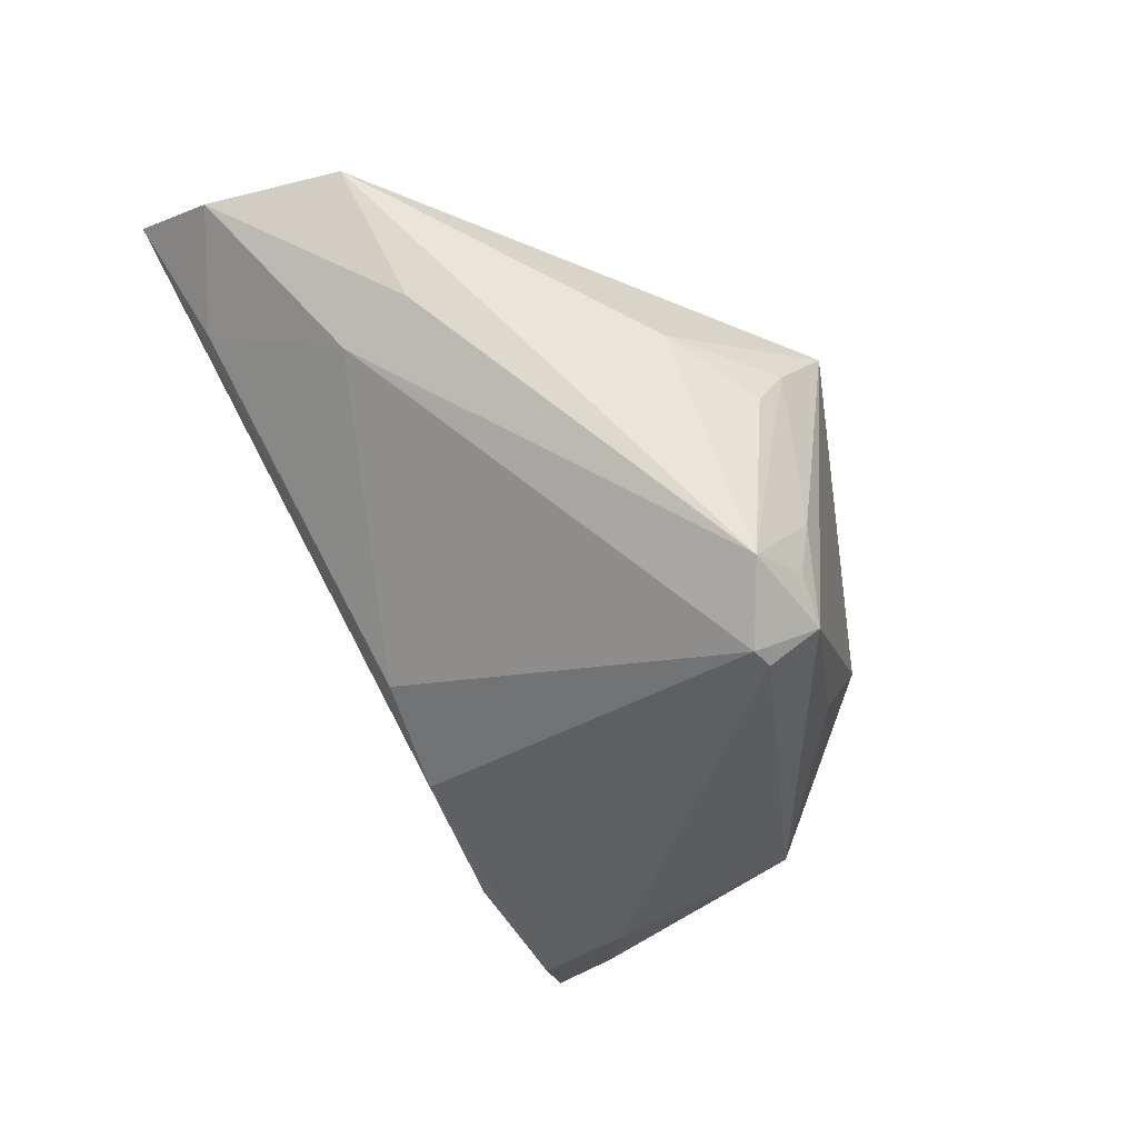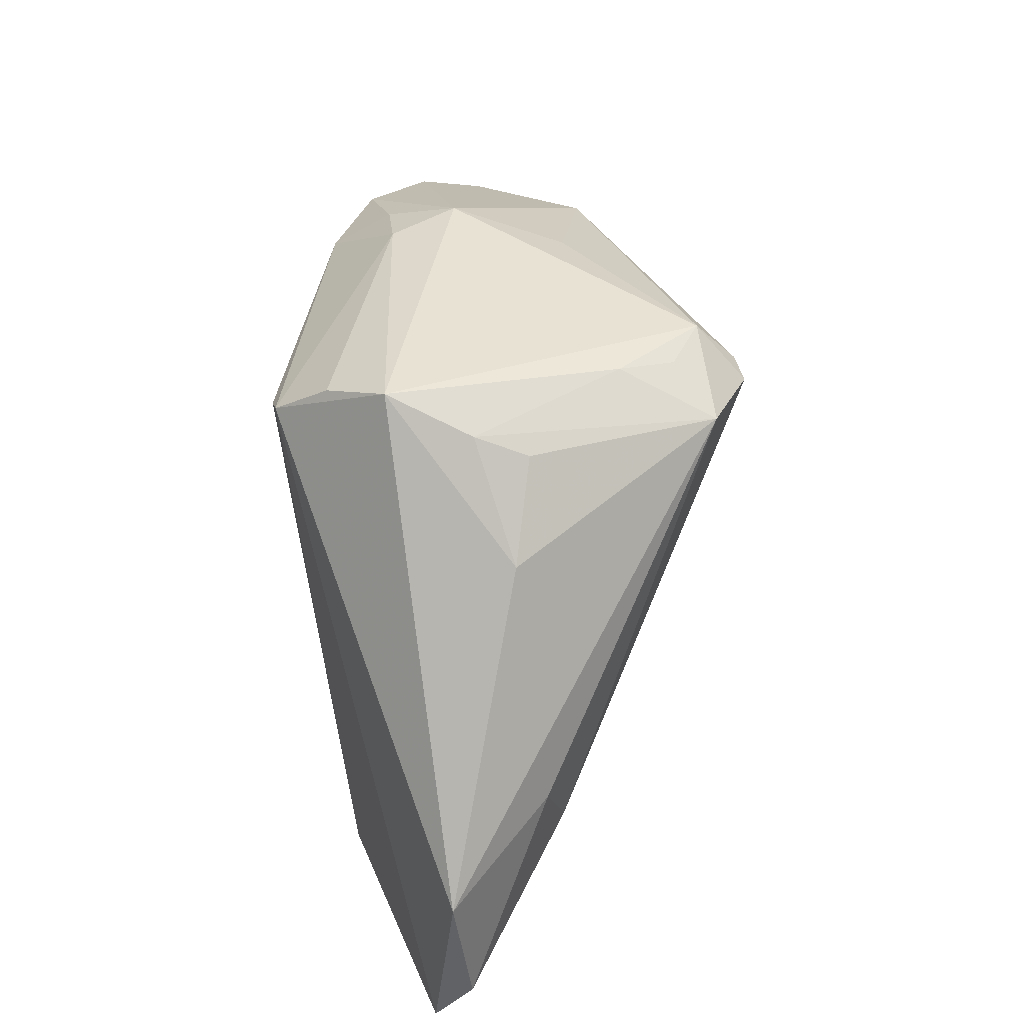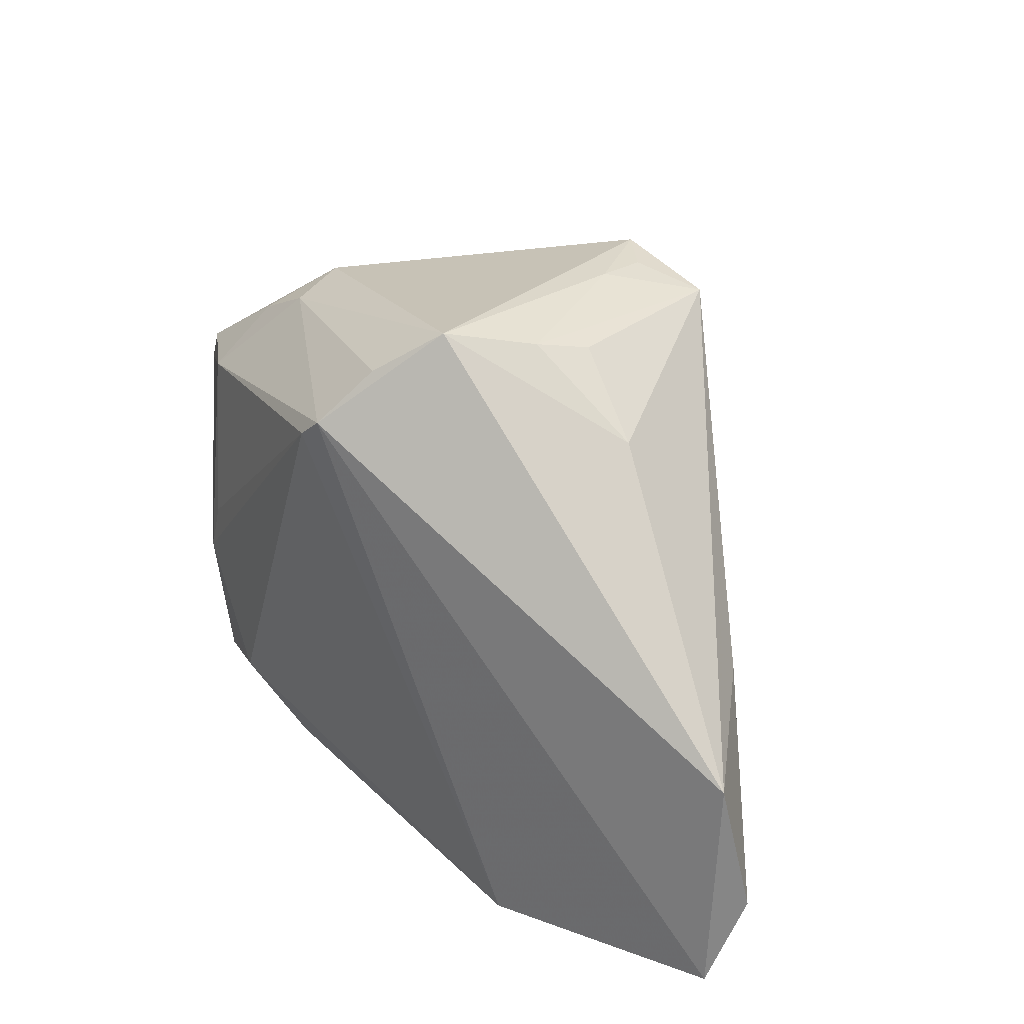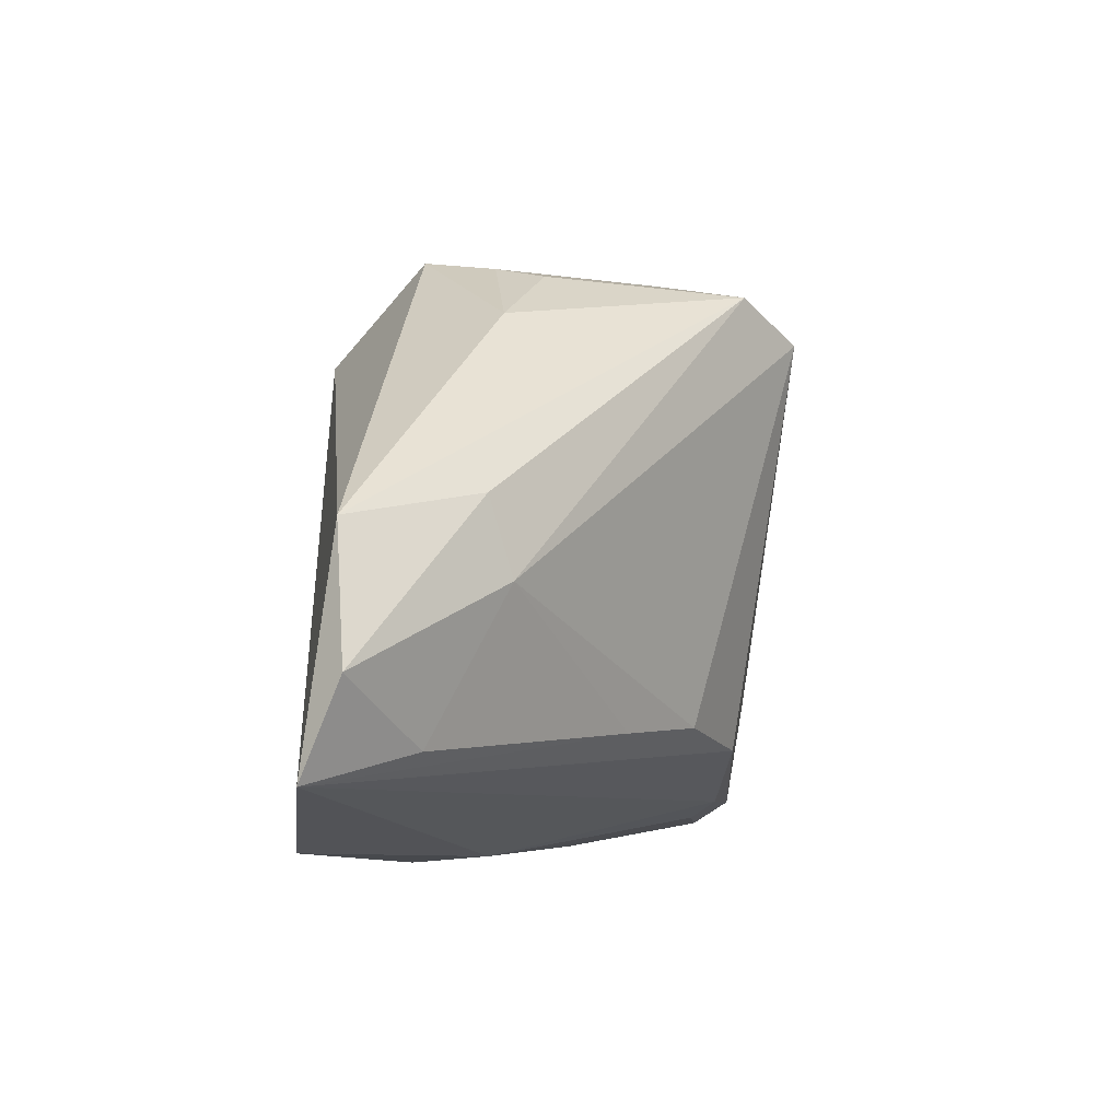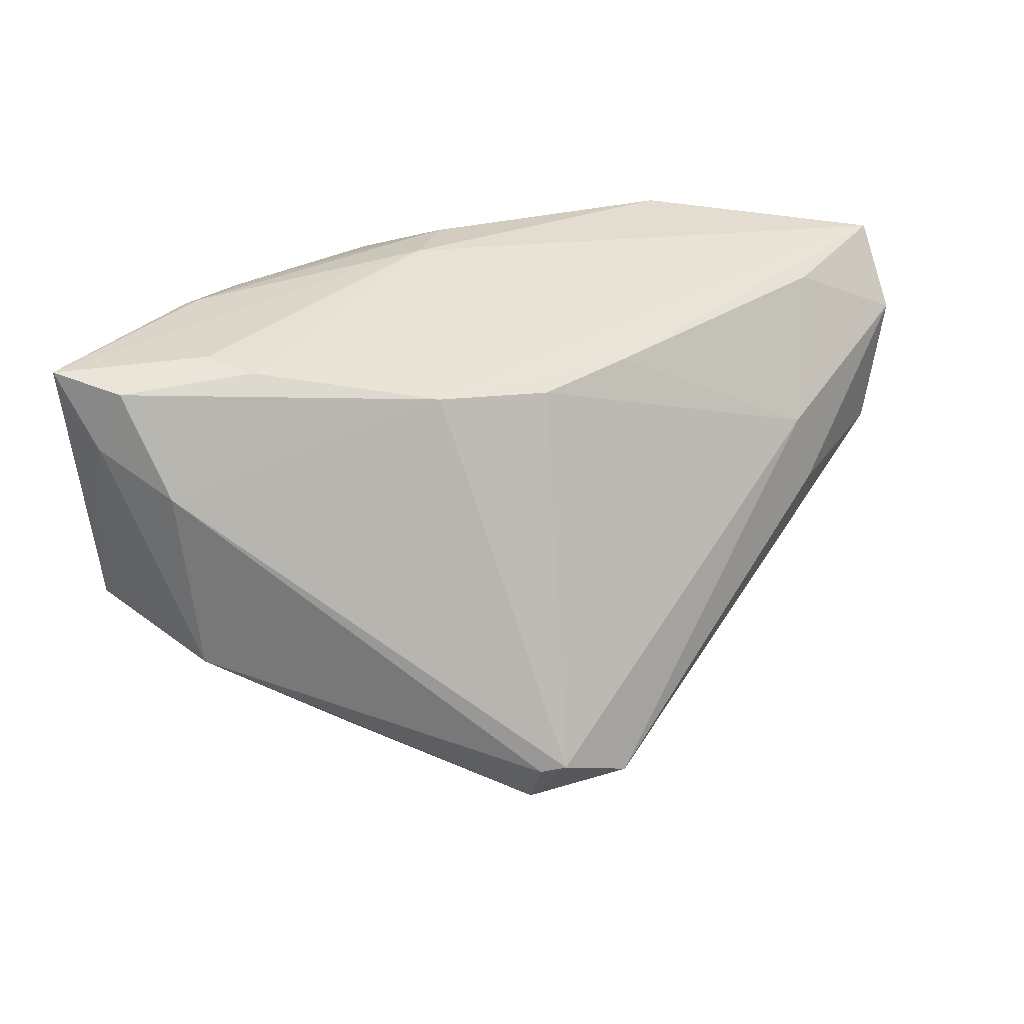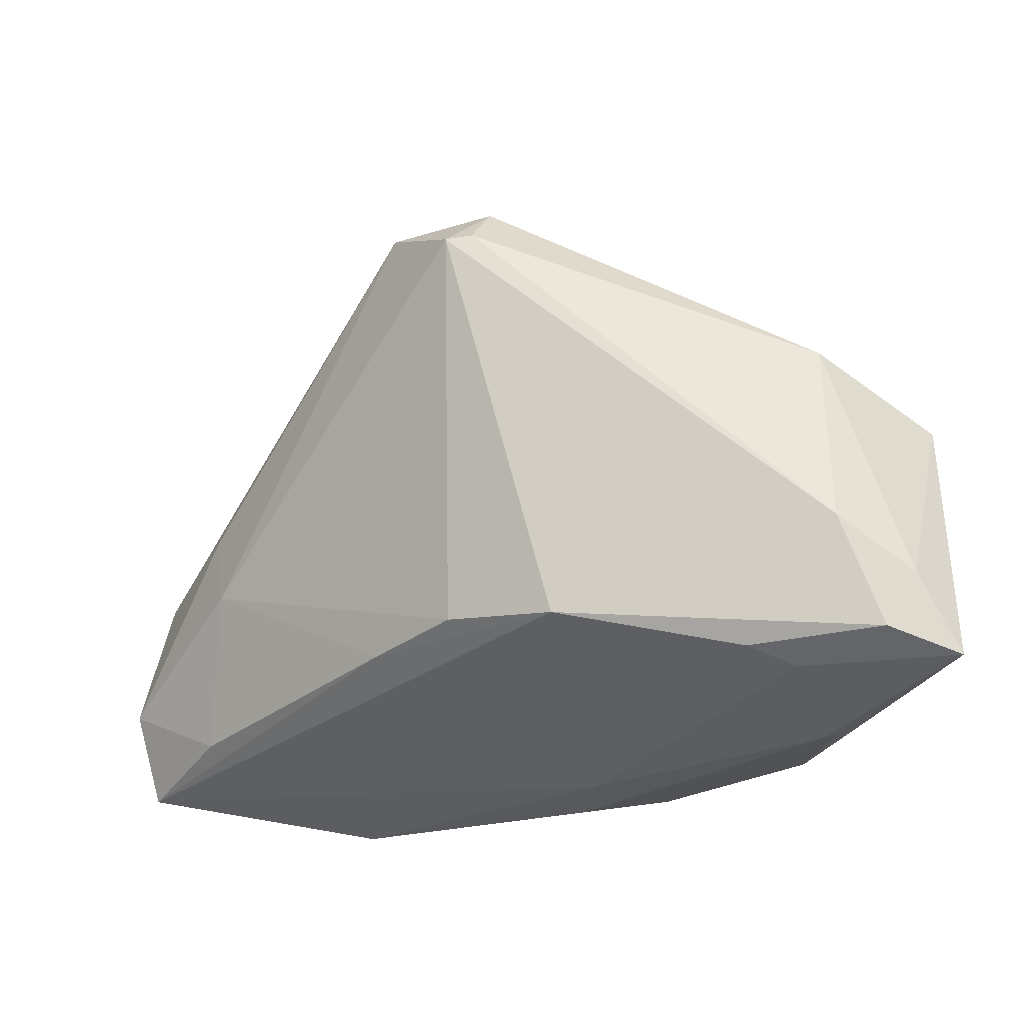
<metadata>
{"format":"obj","ext":"obj","renderer":"f3d","projection":"perspective","resolution":1024,"background":"white","views":[{"elev":-44.7,"azim":116.7,"up":"+Z"},{"elev":55.7,"azim":74.7,"up":"+Y"},{"elev":35.4,"azim":41.6,"up":"+Y"},{"elev":-9.4,"azim":90.8,"up":"+Y"},{"elev":-71.0,"azim":4.4,"up":"+Z"},{"elev":-23.8,"azim":-173.2,"up":"+Y"}]}
</metadata>
<code>
v 0.008115 0.02999 -0.03281
v 0.01157 0.03739 -0.01578
v -0.001661 -0.03529 0.0159
v 0.0313 0.02849 0.003076
v 0.006336 0.0359 -0.02783
v 0.05013 0.003067 0.003989
v -0.002859 0.02669 0.0267
v -0.0366 0.01372 -0.02488
v -0.0518 -0.02778 -0.02261
v -0.05133 0.006505 -0.0136
v -0.02536 -0.02611 -0.02437
v 0.01036 0.04094 0.01409
v 0.06437 -0.01829 0.01803
v -0.03259 -0.02913 0.01692
v -0.02579 0.02849 0.005006
v -0.0339 0.02355 0.003796
v 0.0234 -0.02092 -0.0116
v -0.04549 0.01468 0.004088
v -0.04823 0.009211 0.002986
v -0.03663 -0.03148 -0.003727
v -0.03722 -0.01107 -0.02919
v -0.03696 0.01631 0.01146
v 0.003933 0.03575 0.02031
v -0.02376 -0.02572 0.02146
v -0.03298 -0.004408 0.01719
v 0.05128 -0.02532 0.01077
v 0.02072 0.03608 -0.001531
v -0.04671 -0.01748 -0.025
v 0.06041 -0.001298 0.01928
v -0.03241 -0.02189 0.0177
v -0.03473 -0.03192 -0.003939
v 0.01261 -0.01931 -0.01992
v 0.01158 0.02943 -0.03315
v 0.06201 -0.02975 0.02279
v -0.0277 -0.03227 0.005549
v 0.01749 0.03804 0.004699
v -0.05153 0.009701 -0.005164
v -0.02816 0.02855 -0.004313
v 0.0002068 0.02954 0.0267
v -0.0316 -0.02801 -0.02131
v -0.00127 -0.02099 -0.02546
v -0.03475 -0.01139 0.01733
v 0.01139 0.03608 -0.02309
v -0.0187 0.02782 -0.01722
v -0.004132 -0.03442 0.006233
v -0.04249 -0.02518 -0.02701
v 0.01959 0.03359 -0.02632
v 0.04842 -0.006486 0.001192
v 0.03042 -0.03529 0.0267
v -0.01319 -0.03277 0.02083
f 41 21 33
f 39 49 34
f 7 49 39
f 3 49 50
f 46 21 41
f 28 46 9
f 21 46 28
f 37 38 8
f 21 28 8
f 41 33 32
f 47 33 5
f 18 38 37
f 5 38 12
f 4 36 12
f 24 7 42
f 50 49 24
f 49 7 24
f 49 3 45
f 45 34 49
f 44 38 5
f 5 8 44
f 44 8 38
f 1 33 21
f 21 8 1
f 5 33 1
f 1 8 5
f 9 37 10
f 37 8 10
f 10 28 9
f 10 8 28
f 48 32 33
f 33 47 48
f 13 34 26
f 26 48 13
f 29 47 4
f 29 34 13
f 4 12 29
f 39 34 29
f 29 12 39
f 27 36 4
f 4 47 27
f 27 47 36
f 15 12 38
f 19 18 37
f 19 37 9
f 22 19 42
f 18 19 22
f 22 7 39
f 39 15 22
f 35 3 50
f 36 47 2
f 2 12 36
f 5 12 2
f 42 19 14
f 14 19 9
f 50 24 14
f 14 35 50
f 41 34 11
f 34 45 11
f 11 46 41
f 17 26 34
f 17 34 41
f 41 32 17
f 32 48 17
f 48 26 17
f 6 29 13
f 47 29 6
f 13 48 6
f 6 48 47
f 38 18 16
f 16 15 38
f 18 22 16
f 16 22 15
f 39 12 23
f 23 15 39
f 12 15 23
f 42 7 25
f 25 22 42
f 7 22 25
f 20 14 9
f 35 14 20
f 43 47 5
f 5 2 43
f 43 2 47
f 30 24 42
f 42 14 30
f 30 14 24
f 40 45 9
f 40 11 45
f 9 46 40
f 46 11 40
f 3 35 31
f 35 20 31
f 31 45 3
f 9 45 31
f 31 20 9

</code>
